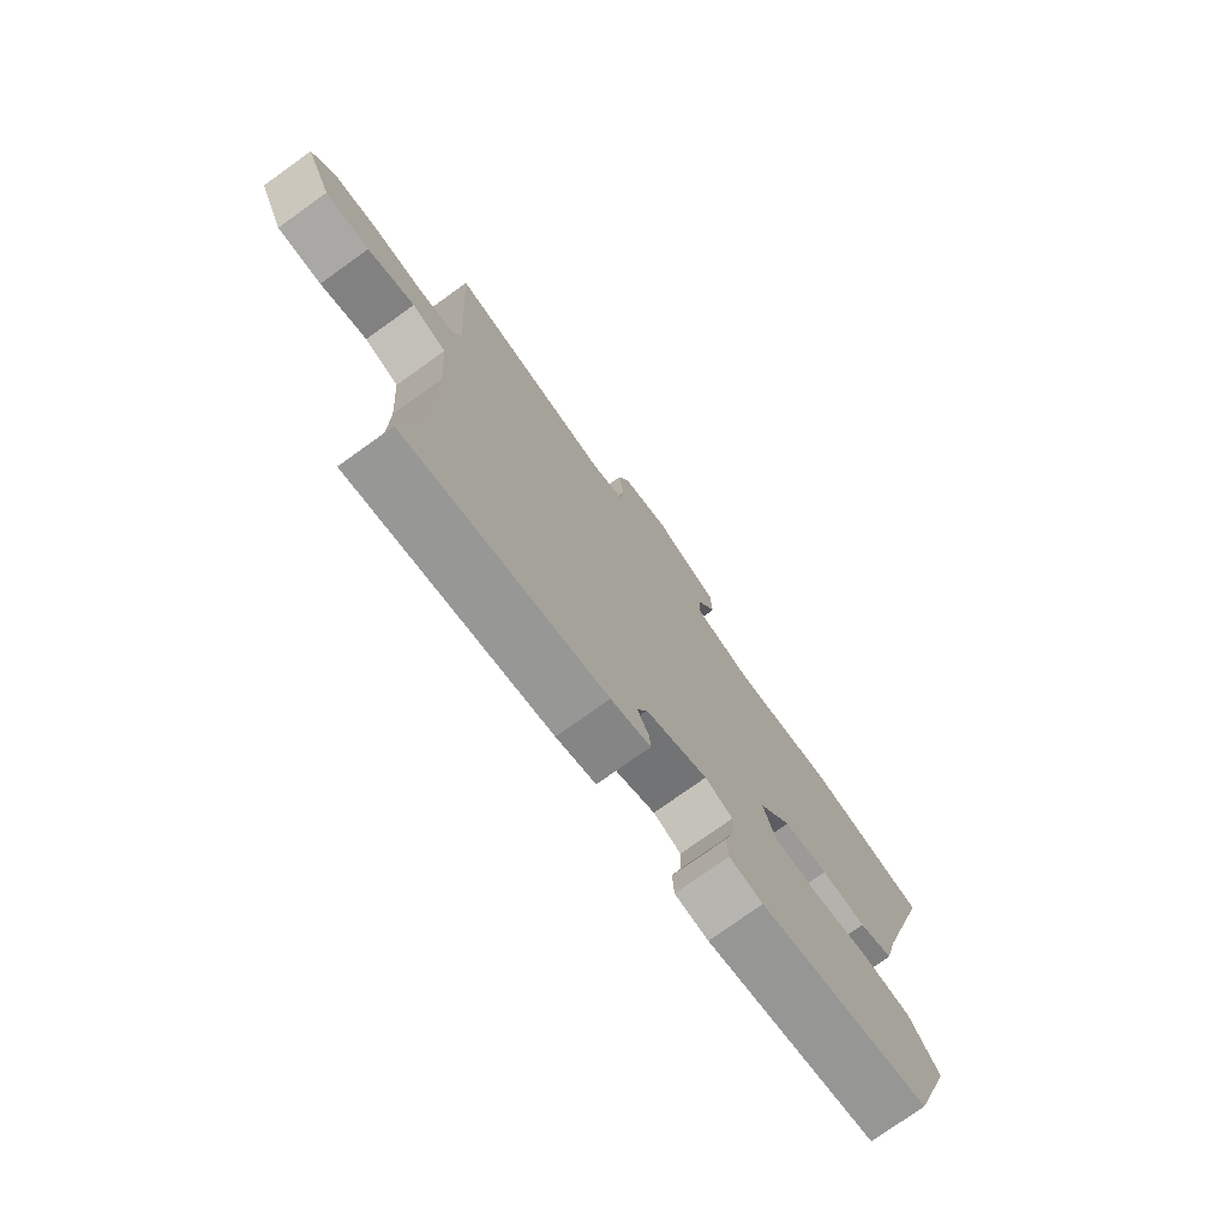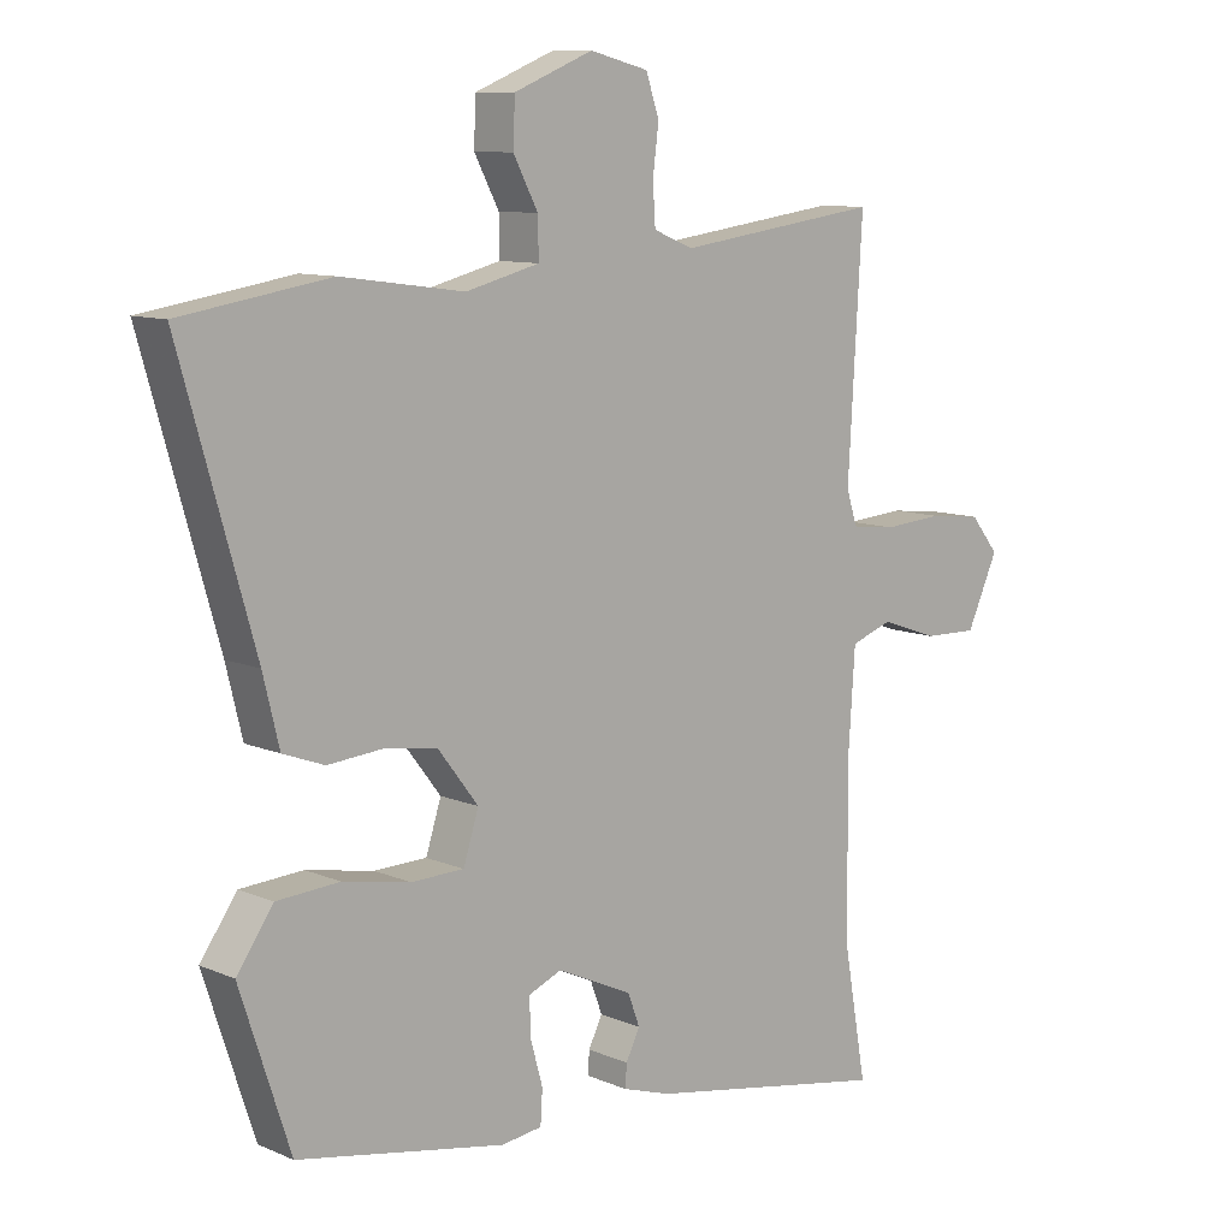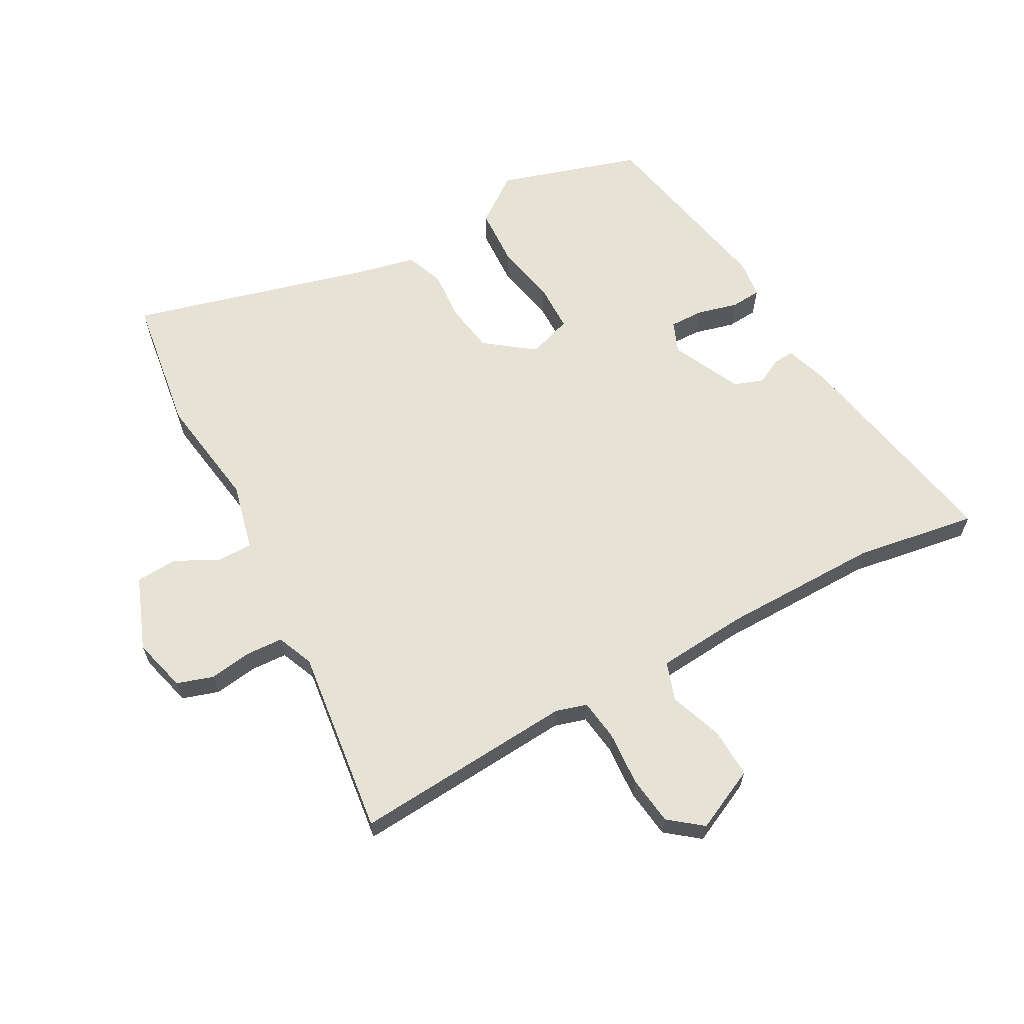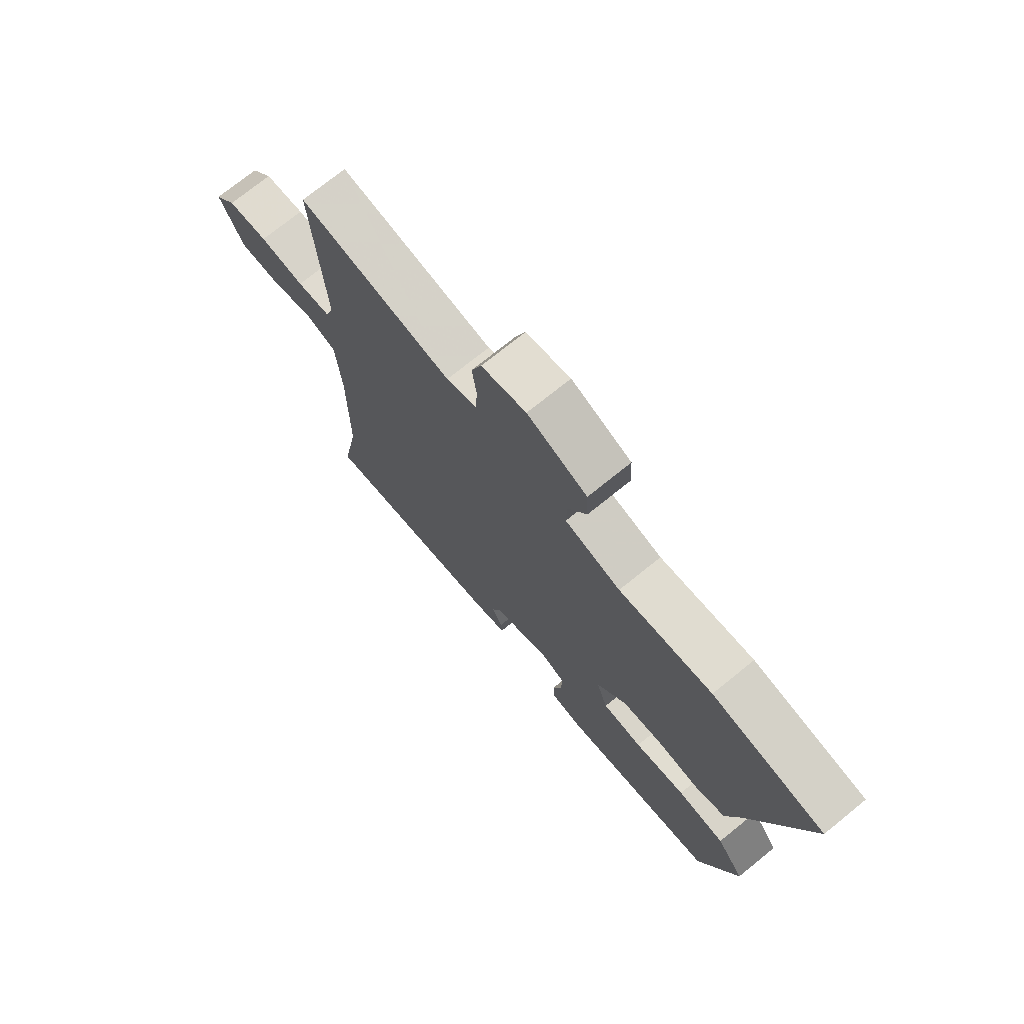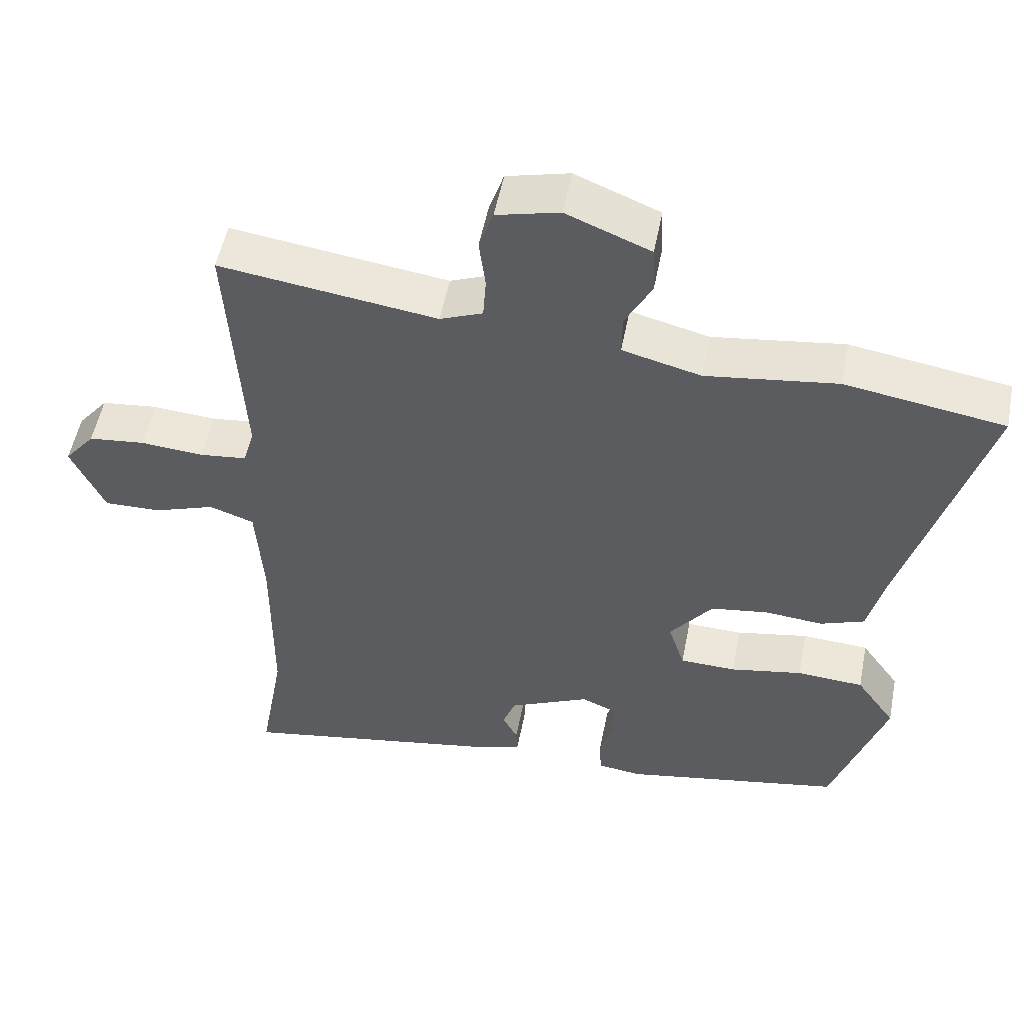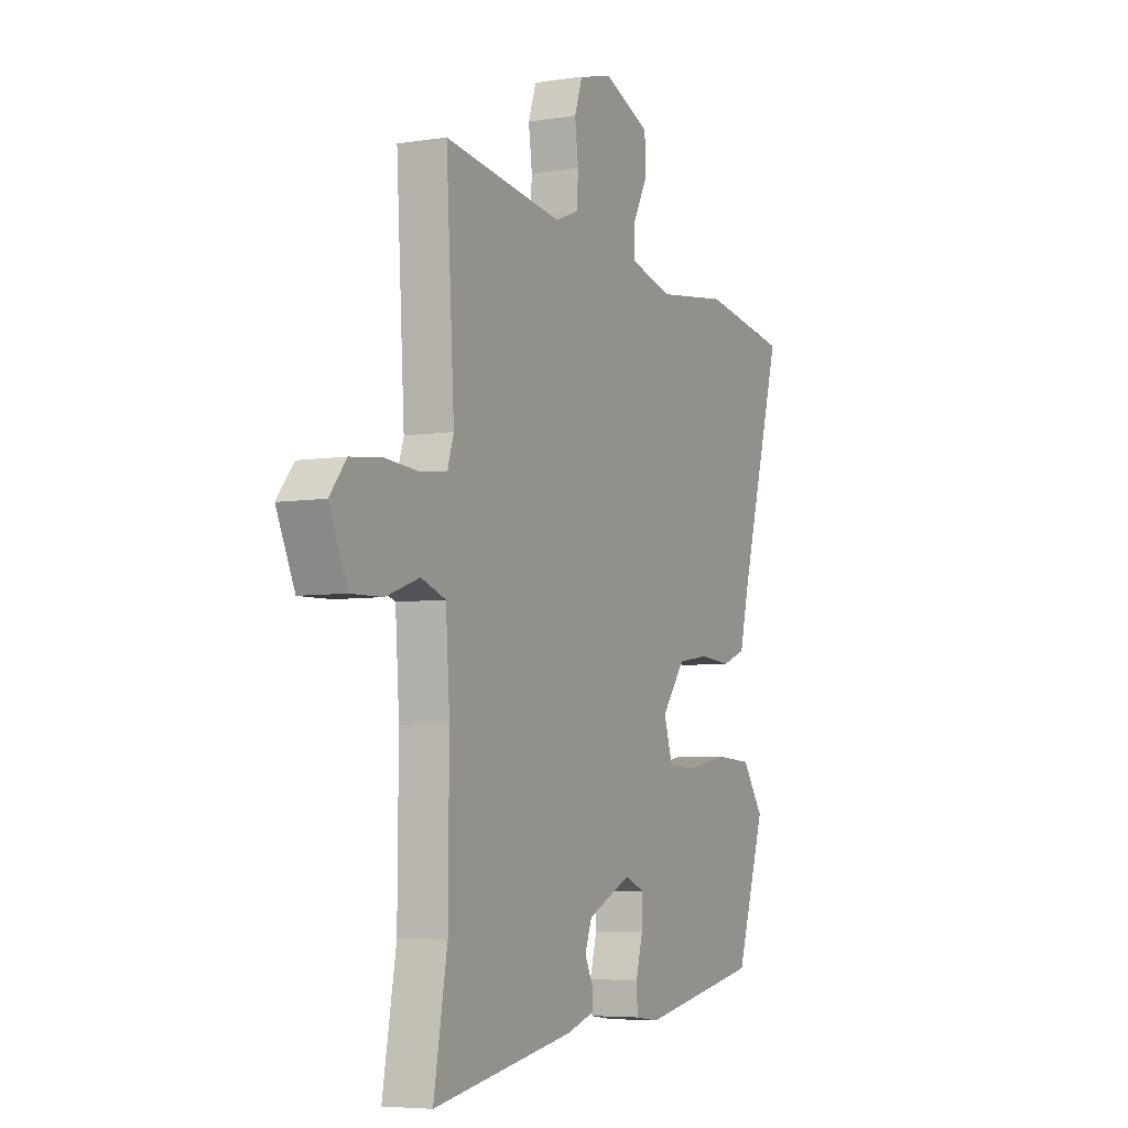
<metadata>
{"format":"obj","ext":"obj","renderer":"f3d","projection":"perspective","resolution":1024,"background":"white","views":[{"elev":-75.9,"azim":125.6,"up":"+Z"},{"elev":9.9,"azim":-42.5,"up":"+Z"},{"elev":63.7,"azim":60.5,"up":"+Y"},{"elev":73.5,"azim":-129.0,"up":"+Z"},{"elev":52.8,"azim":-169.0,"up":"+Z"},{"elev":-5.5,"azim":116.2,"up":"+Z"}]}
</metadata>
<code>
v -0.433 0.07 -0.473
v -0.508 0.07 -0.244
v -0.453 0.07 -0.166
v -0.359 0.07 -0.16
v -0.258 0.07 -0.179
v -0.179 0.07 -0.177
v -0.156 0.07 -0.105
v -0.216 0.07 -0.027
v -0.297 0.07 -0.015
v -0.378 0.07 -0.022
v -0.44 0.07 0.001
v -0.464 0.07 0.1
v -0.575 0.07 0.488
v -0.352 0.07 0.524
v -0.168 0.07 0.499
v -0.058 0.07 0.527
v -0.059 0.07 0.585
v -0.096 0.07 0.655
v -0.093 0.07 0.723
v 0.025 0.07 0.771
v 0.113 0.07 0.749
v 0.133 0.07 0.69
v 0.124 0.07 0.62
v 0.128 0.07 0.56
v 0.188 0.07 0.536
v 0.493 0.07 0.578
v 0.472 0.07 0.216
v 0.488 0.07 0.165
v 0.555 0.07 0.157
v 0.644 0.07 0.164
v 0.724 0.07 0.155
v 0.767 0.07 0.102
v 0.72 0.07 -0.001
v 0.639 0.07 0.001
v 0.553 0.07 0.031
v 0.49 0.07 0.009
v 0.48 0.07 -0.14
v 0.482 0.07 -0.398
v 0.517 0.07 -0.595
v 0.152 0.07 -0.53
v 0.08 0.07 -0.507
v 0.082 0.07 -0.473
v 0.103 0.07 -0.431
v 0.085 0.07 -0.383
v -0.028 0.07 -0.331
v -0.078 0.07 -0.352
v -0.076 0.07 -0.408
v -0.058 0.07 -0.473
v -0.061 0.07 -0.523
v -0.122 0.07 -0.531
v -0.433 0 -0.473
v -0.508 0 -0.244
v -0.453 0 -0.166
v -0.359 0 -0.16
v -0.258 0 -0.179
v -0.179 0 -0.177
v -0.156 0 -0.105
v -0.216 0 -0.027
v -0.297 0 -0.015
v -0.378 0 -0.022
v -0.44 0 0.001
v -0.464 0 0.1
v -0.575 0 0.488
v -0.352 0 0.524
v -0.168 0 0.499
v -0.058 0 0.527
v -0.059 0 0.585
v -0.096 0 0.655
v -0.093 0 0.723
v 0.025 0 0.771
v 0.113 0 0.749
v 0.133 0 0.69
v 0.124 0 0.62
v 0.128 0 0.56
v 0.188 0 0.536
v 0.493 0 0.578
v 0.472 0 0.216
v 0.488 0 0.165
v 0.555 0 0.157
v 0.644 0 0.164
v 0.724 0 0.155
v 0.767 0 0.102
v 0.72 0 -0.001
v 0.639 0 0.001
v 0.553 0 0.031
v 0.49 0 0.009
v 0.48 0 -0.14
v 0.482 0 -0.398
v 0.517 0 -0.595
v 0.152 0 -0.53
v 0.08 0 -0.507
v 0.082 0 -0.473
v 0.103 0 -0.431
v 0.085 0 -0.383
v -0.028 0 -0.331
v -0.078 0 -0.352
v -0.076 0 -0.408
v -0.058 0 -0.473
v -0.061 0 -0.523
v -0.122 0 -0.531
f 3 4 5
f 2 3 5
f 1 2 5
f 50 1 5
f 49 50 5
f 48 49 5
f 47 48 5
f 46 47 5 6
f 45 46 6 7
f 44 45 7
f 41 42 43
f 40 41 43
f 39 40 43
f 38 39 43
f 37 38 43 44
f 44 7 8
f 37 44 8
f 36 37 8
f 33 34 35
f 32 33 35
f 31 32 35
f 30 31 35
f 29 30 35
f 36 8 9
f 35 36 9
f 29 35 9
f 28 29 9
f 25 26 27
f 10 11 12
f 9 10 12
f 28 9 12
f 27 28 12
f 25 27 12
f 24 25 12
f 21 22 23
f 20 21 23
f 19 20 23
f 18 19 23
f 17 18 23
f 16 17 23 24
f 15 16 24 12
f 12 13 14 15
f 55 54 53
f 55 53 52
f 55 52 51
f 55 51 100
f 55 100 99
f 55 99 98
f 55 98 97
f 56 55 97 96
f 57 56 96 95
f 57 95 94
f 93 92 91
f 93 91 90
f 93 90 89
f 93 89 88
f 94 93 88 87
f 58 57 94
f 58 94 87
f 58 87 86
f 85 84 83
f 85 83 82
f 85 82 81
f 85 81 80
f 85 80 79
f 59 58 86
f 59 86 85
f 59 85 79
f 59 79 78
f 77 76 75
f 62 61 60
f 62 60 59
f 62 59 78
f 62 78 77
f 62 77 75
f 62 75 74
f 73 72 71
f 73 71 70
f 73 70 69
f 73 69 68
f 73 68 67
f 74 73 67 66
f 62 74 66 65
f 65 64 63 62
f 1 51 52 2
f 2 52 53 3
f 3 53 54 4
f 4 54 55 5
f 5 55 56 6
f 6 56 57 7
f 7 57 58 8
f 8 58 59 9
f 9 59 60 10
f 10 60 61 11
f 11 61 62 12
f 12 62 63 13
f 13 63 64 14
f 14 64 65 15
f 15 65 66 16
f 16 66 67 17
f 17 67 68 18
f 18 68 69 19
f 19 69 70 20
f 20 70 71 21
f 21 71 72 22
f 22 72 73 23
f 23 73 74 24
f 24 74 75 25
f 25 75 76 26
f 26 76 77 27
f 27 77 78 28
f 28 78 79 29
f 29 79 80 30
f 30 80 81 31
f 31 81 82 32
f 32 82 83 33
f 33 83 84 34
f 34 84 85 35
f 35 85 86 36
f 36 86 87 37
f 37 87 88 38
f 38 88 89 39
f 39 89 90 40
f 40 90 91 41
f 41 91 92 42
f 42 92 93 43
f 43 93 94 44
f 44 94 95 45
f 45 95 96 46
f 46 96 97 47
f 47 97 98 48
f 48 98 99 49
f 49 99 100 50
f 50 100 51 1

</code>
